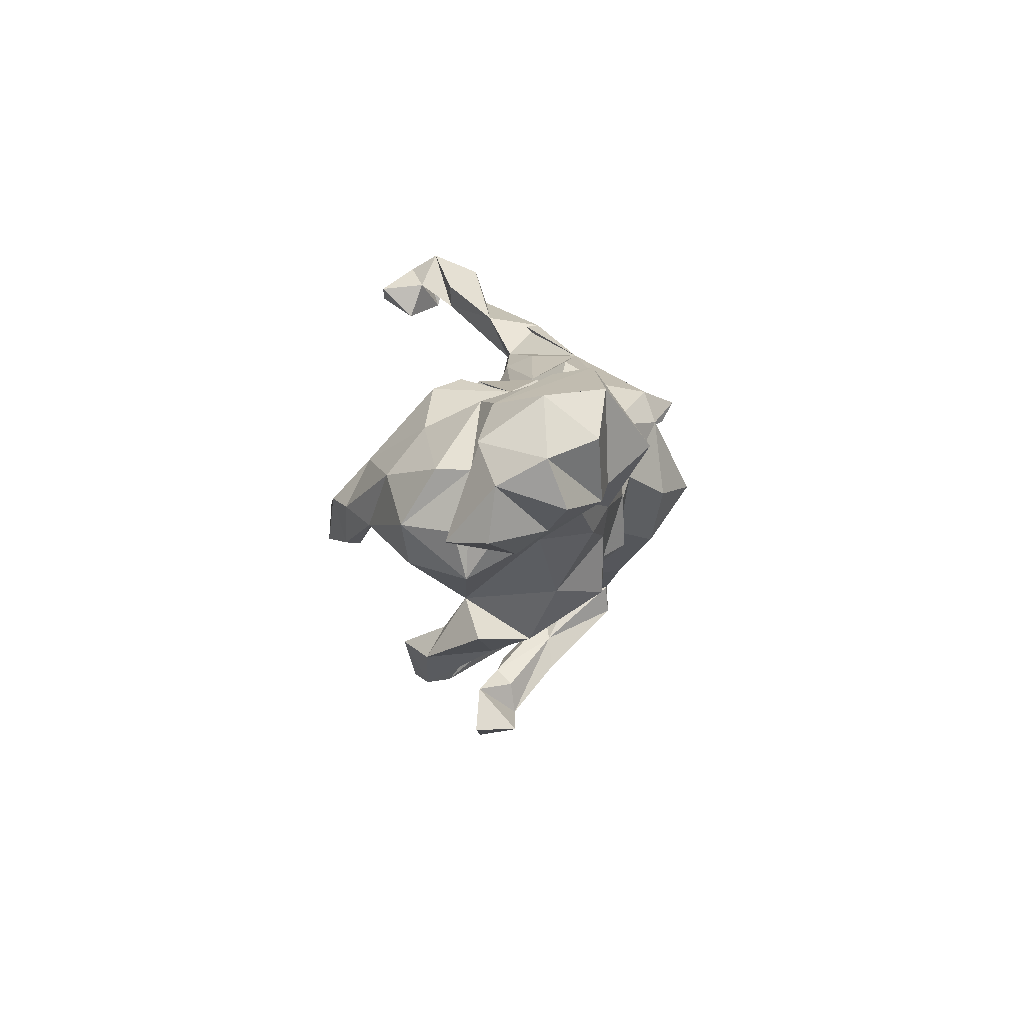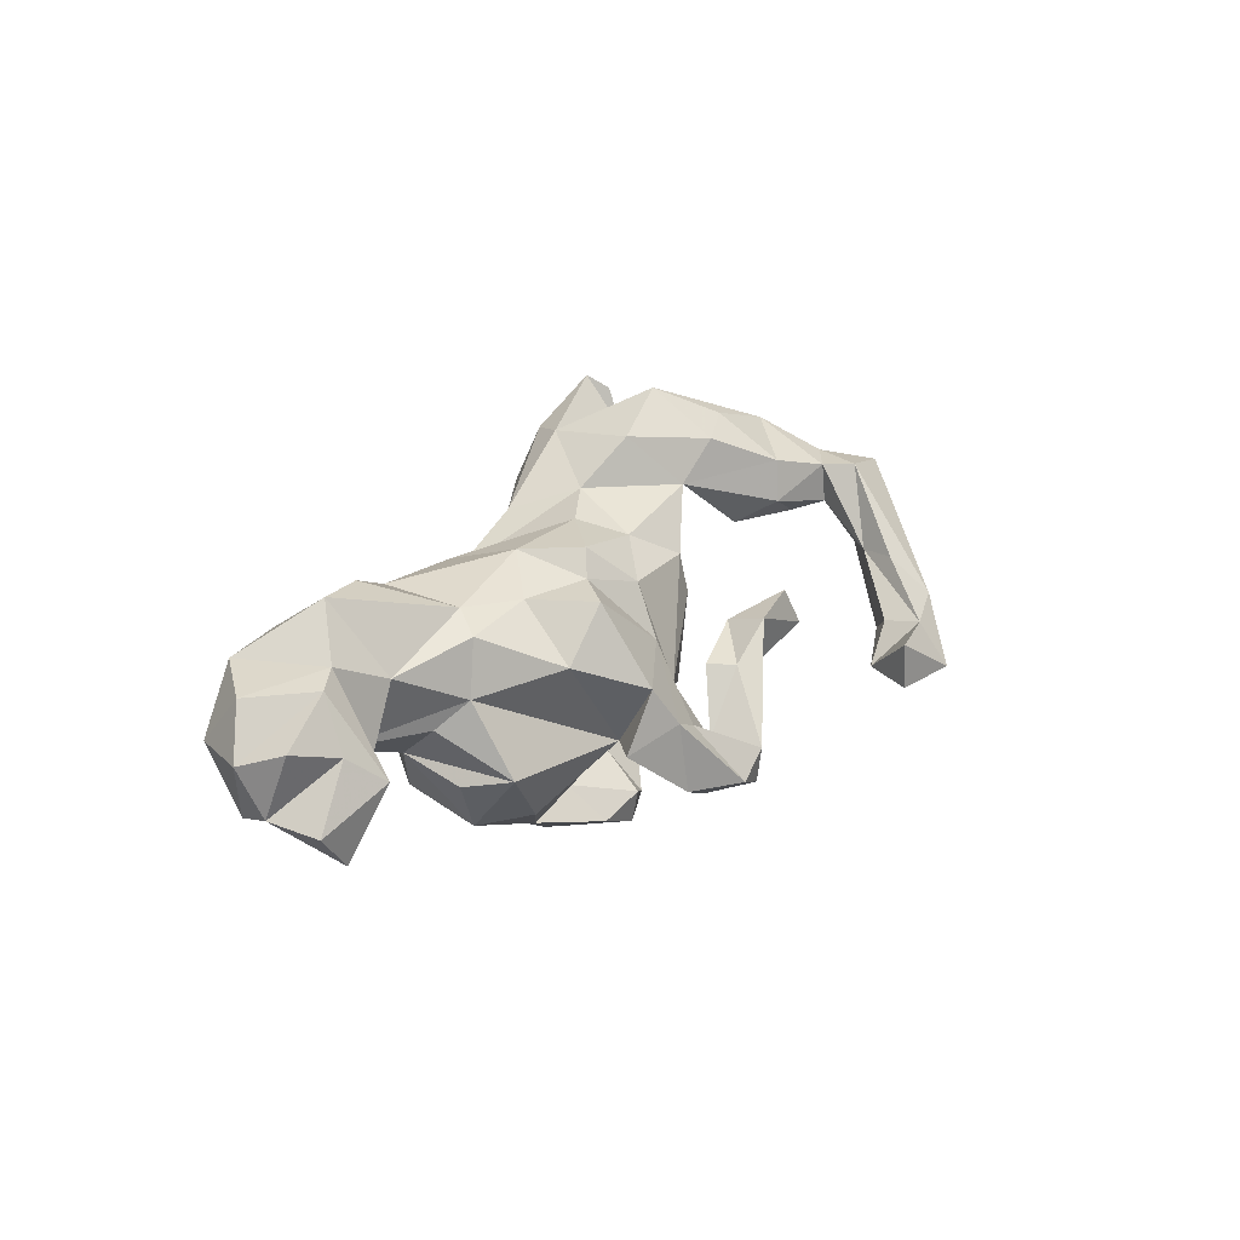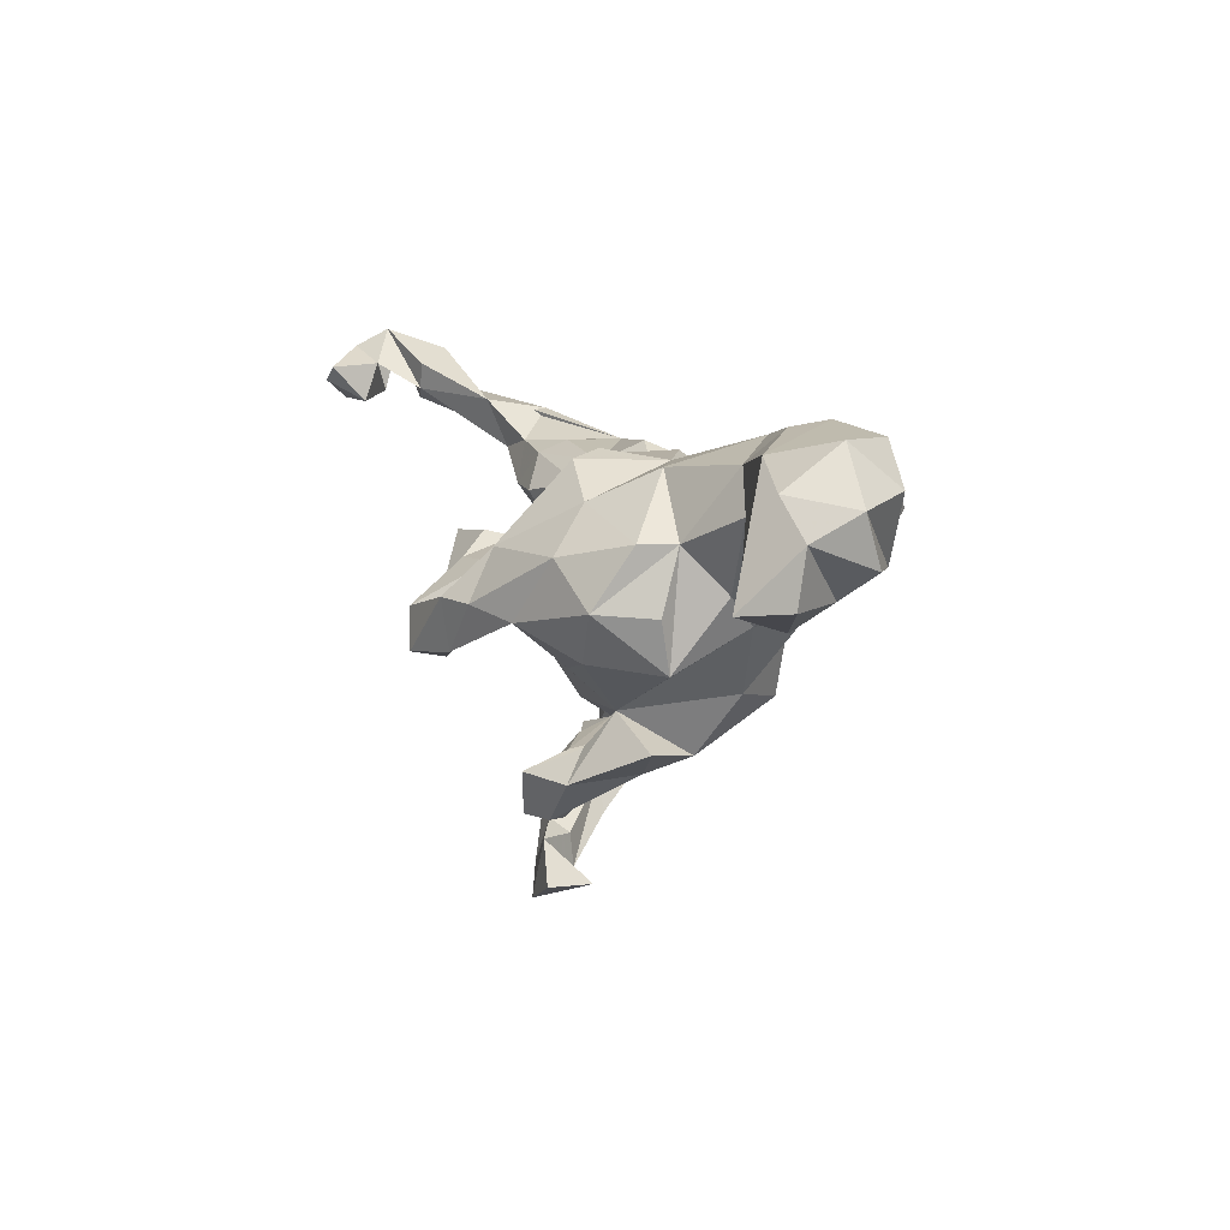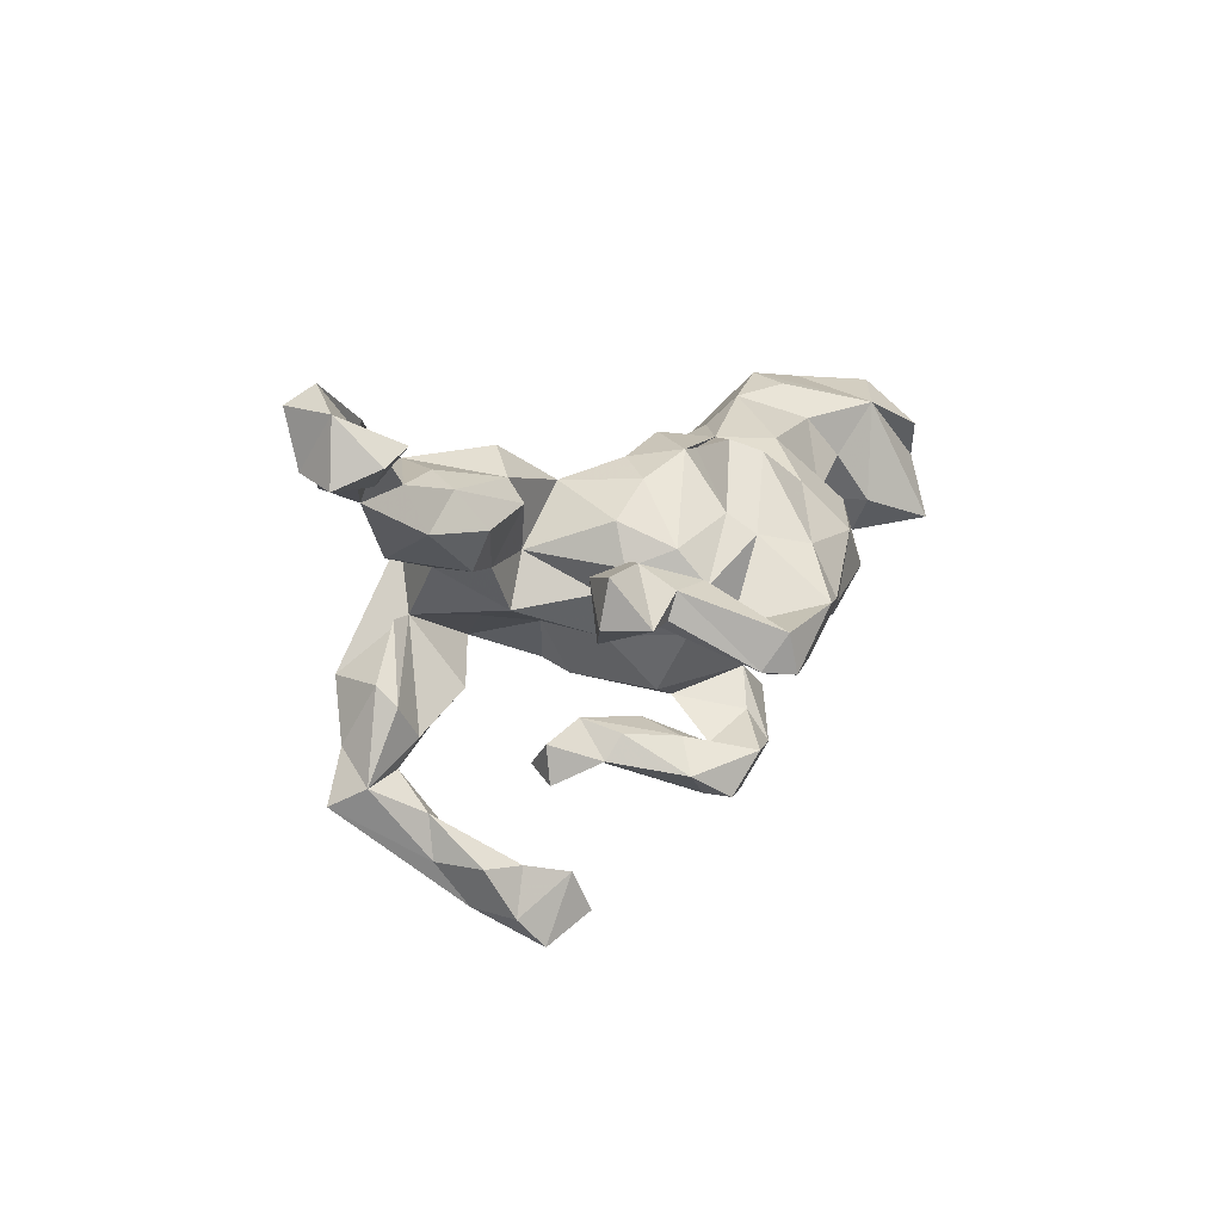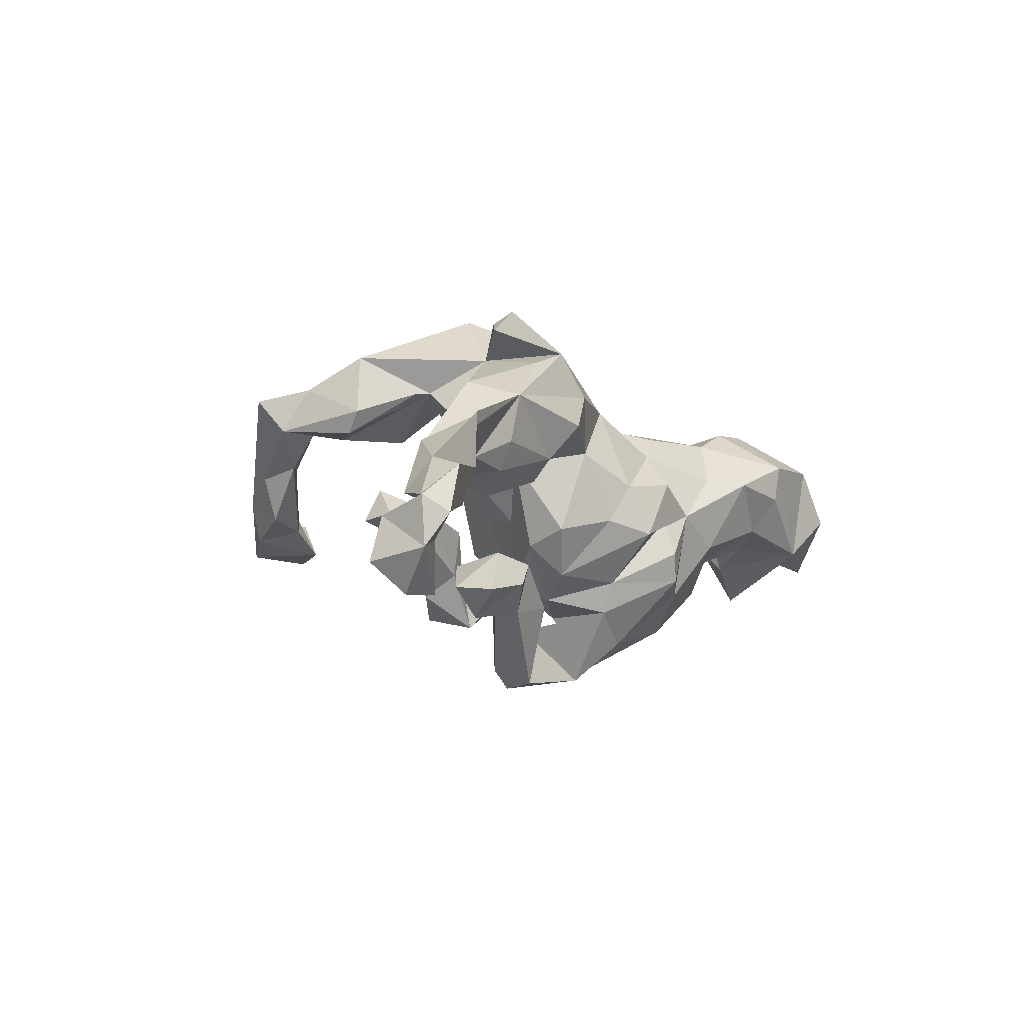
<metadata>
{"format":"obj","ext":"obj","renderer":"f3d","projection":"perspective","resolution":1024,"background":"white","views":[{"elev":7.0,"azim":-89.2,"up":"+Y"},{"elev":25.1,"azim":-61.7,"up":"+Z"},{"elev":3.6,"azim":-109.0,"up":"+Y"},{"elev":15.3,"azim":132.2,"up":"+Y"},{"elev":-11.5,"azim":128.7,"up":"+Z"}]}
</metadata>
<code>
v 0.7915 0.3815 -0.1584
v 0.7819 0.351 -0.1955
v 0.7998 0.2899 -0.2476
v 0.7808 0.3781 -0.2329
v 0.767 0.3574 -0.1512
v 0.6876 0.3098 -0.07485
v 0.7881 0.3023 -0.1798
v 0.7261 0.2892 -0.1345
v 0.7212 0.3459 -0.2099
v 0.7587 0.4067 -0.1827
v 0.7524 0.3175 -0.2918
v 0.7162 0.2809 -0.2327
v 0.7111 0.338 -0.2902
v 0.6272 0.2343 -0.02671
v 0.6753 0.3026 -0.1465
v 0.6585 0.344 -0.1489
v 0.5569 0.2032 -0.02808
v 0.6993 0.3728 -0.09696
v 0.5533 0.2818 -0.06412
v 0.5336 0.2678 0.03252
v 0.3587 0.2151 0.1046
v 0.4782 -0.2842 0.1498
v 0.4746 0.2138 -0.02287
v 0.4487 0.1431 -0.04236
v 0.4709 0.1041 0.02193
v 0.4316 -0.207 0.1673
v 0.3756 -0.2371 0.1662
v 0.385 0.1231 0.1365
v 0.4051 -0.1118 0.1196
v 0.3938 -0.1179 0.2194
v 0.3136 0.1225 0.2447
v 0.3801 0.2136 0.02063
v 0.3906 -0.2853 0.1712
v 0.3836 0.193 -0.027
v 0.3361 -0.4412 0.004133
v 0.3776 -0.3675 0.03655
v 0.2687 0.06691 0.2093
v 0.3807 -0.2405 0.1036
v 0.3379 -0.03373 0.1518
v 0.2855 -0.0981 0.2577
v 0.447 -0.252 0.09634
v 0.3345 -0.3299 0.05552
v 0.3946 -0.1411 0.08585
v 0.3186 0.05154 0.08954
v 0.2996 -0.03559 0.1607
v 0.3422 0.06762 -0.01706
v 0.3744 -0.2969 0.04802
v 0.3493 -0.197 0.09056
v 0.2734 0.1312 0.2856
v 0.3456 0.133 -0.05558
v 0.2087 -0.02093 0.3101
v 0.2588 0.1709 0.1896
v 0.2816 0.09528 0.2677
v 0.2495 -0.1453 0.09591
v 0.2737 0.05534 0.01371
v 0.2292 0.1783 0.02335
v 0.3021 -0.1912 0.1903
v 0.3148 -0.3826 0.06039
v 0.2904 -0.1999 0.1273
v 0.2122 -0.12 0.2437
v 0.3449 -0.3713 -0.03297
v 0.1583 -0.09961 0.1832
v 0.2219 -0.03979 0.09248
v 0.1902 0.2114 0.08398
v 0.2337 0.1462 -0.01354
v 0.257 -0.4585 -0.01017
v 0.2747 -0.3814 -0.04394
v 0.178 0.05858 0.04704
v 0.3039 -0.454 -0.05824
v 0.2567 0.07464 -0.1963
v 0.2519 -0.4033 -0.01745
v 0.195 -0.2858 -0.02304
v 0.1675 0.1577 0.2278
v 0.1188 -0.02337 0.2605
v 0.121 0.1731 0.1548
v 0.2621 -0.5049 -0.07655
v 0.2655 -0.001613 -0.1861
v 0.1659 -0.4712 -0.007951
v 0.2142 -0.02382 0.03591
v 0.2196 0.0554 -0.1253
v 0.2057 -0.00654 -0.2333
v 0.1755 0.07603 -0.1777
v 0.1948 -0.2225 -0.01532
v 0.2183 -0.0403 -0.1393
v 0.1729 -0.2687 0.03703
v -0.009932 0.1111 0.1619
v 0.1265 0.1055 0.2451
v 0.1234 -0.06278 0.06234
v 0.2042 -0.4031 -0.07553
v 0.08335 0.1455 0.06403
v 0.1053 -0.2057 0.000612
v 0.1122 0.04257 -0.09665
v 0.1066 -0.2632 -0.05187
v 0.07448 -0.1383 0.1075
v 0.1054 0.1084 -0.07253
v 0.1684 -0.4733 -0.08099
v 0.04253 0.01465 0.196
v 0.1323 0.01281 -0.1534
v 0.07889 -0.1503 0.04551
v 0.09099 -0.2723 0.02316
v 0.1423 -0.02043 -0.1846
v 0.005853 -0.08785 0.1541
v 0.07752 -0.0808 -0.02498
v 0.03663 -0.03234 -0.2353
v 0.0769 -0.2243 -0.05961
v 0.1545 -0.004879 -0.2151
v 0.1471 0.0664 -0.1384
v 0.01996 0.1532 -0.04954
v -0.01597 0.1722 0.01739
v 0.1076 -0.004782 -0.04565
v 0.02451 -0.06502 -0.1442
v 0.02638 0.01445 -0.1813
v 0.05923 0.03336 -0.2026
v 0.1412 0.03711 -0.22
v -0.03828 -0.334 -0.1208
v 0.05278 0.0686 -0.1444
v -0.005047 -0.2237 -0.02317
v -0.03342 -0.01845 0.1806
v 0.02548 -0.02751 -0.3316
v -0.06513 -0.2009 -0.03332
v 0.01987 -0.2632 -0.02566
v 0.018 -0.288 -0.1452
v -0.1249 0.1361 0.09627
v 0.05746 -0.08389 -0.3063
v -0.008923 -0.2392 -0.1046
v 0.0185 -0.1654 -0.07723
v -0.05242 0.1051 -0.1491
v -0.05217 0.1895 -0.06785
v -0.06695 -0.1414 0.1183
v -0.1043 0.1953 0.03162
v 0.01264 -0.1012 -0.2809
v -0.1185 -0.08405 0.181
v -0.08773 -0.03135 -0.2384
v -0.06048 0.07951 -0.2009
v 0.01036 -0.09216 -0.3352
v -0.03603 -0.326 -0.1806
v -0.1452 -0.1004 0.1444
v -0.0848 -0.33 -0.1566
v -0.06683 -0.08816 -0.2979
v -0.1703 0.1141 0.1417
v -0.05925 -0.2594 -0.1147
v -0.1945 -0.2326 0.02039
v -0.08324 -0.1809 0.04047
v -0.1456 0.1823 -0.1417
v -0.1122 -0.2573 -0.06812
v -0.1729 -0.1677 -0.08764
v -0.1219 0.1758 -0.03062
v -0.1628 0.006242 0.1757
v -0.1608 -0.2597 -0.04351
v -0.0832 -0.05654 -0.1964
v -0.08148 -0.2592 -0.1969
v -0.1223 0.1972 -0.09536
v -0.1374 -0.2224 -0.1244
v -0.1707 -0.1062 -0.1577
v -0.2417 -0.0527 0.1408
v -0.1893 0.1801 -0.01202
v -0.09038 -0.009205 -0.3169
v -0.1554 -0.2719 -0.1541
v -0.1386 -0.01758 -0.2902
v -0.1984 -0.152 0.141
v -0.2281 0.1236 -0.1519
v -0.2521 -0.2226 -0.06346
v -0.2653 0.1786 0.07009
v -0.3088 0.1382 0.1505
v -0.2679 -0.1403 0.06395
v -0.3901 0.1282 0.1902
v -0.2729 0.05042 -0.211
v -0.1275 0.06168 -0.2508
v -0.3471 -0.03311 0.1219
v -0.319 0.004988 0.1466
v -0.2857 -0.09183 -0.1744
v -0.3413 0.2144 0.06904
v -0.2 -0.0407 -0.2463
v -0.3711 -0.04093 0.03661
v -0.442 0.2335 0.1177
v -0.4325 0.1744 -0.003885
v -0.4418 0.2227 0.0549
v -0.365 -0.1055 -0.07921
v -0.3673 0.07006 -0.1271
v -0.2818 0.1709 -0.05794
v -0.4561 0.03175 0.08965
v -0.3426 -0.02202 -0.1836
v -0.4895 0.1074 -0.02279
v -0.3851 -0.02782 -0.09799
v -0.481 0.1168 0.2037
v -0.3791 0.06989 -0.07061
v -0.4025 0.001532 -0.007398
v -0.544 0.06591 0.1378
v -0.5782 0.2092 0.133
v -0.5671 0.1861 -0.03216
v -0.5691 -0.03585 0.002209
v -0.5397 0.02807 -0.0491
v -0.5923 0.04584 0.1281
v -0.6528 0.1424 0.1215
v -0.6832 0.04422 0.07614
v -0.6129 0.005035 0.04876
v -0.7 0.1185 0.04791
v -0.6367 -0.009077 -0.09931
v -0.6859 -0.003962 -0.03571
v -0.651 0.2043 0.04243
v -0.6642 0.1392 -0.05155
v -0.6925 0.07844 -0.02566
f 170 148 164
f 140 164 148
f 166 170 164
f 155 148 170
f 87 37 49
f 53 49 37
f 73 87 49
f 51 37 87
f 73 86 87
f 97 87 86
f 75 86 73
f 180 172 156
f 163 156 172
f 161 180 156
f 176 172 180
f 172 176 177
f 190 177 176
f 192 190 183
f 176 183 190
f 200 190 201
f 202 201 190
f 152 156 147
f 128 147 156
f 118 140 148
f 123 164 140
f 175 166 164
f 185 170 166
f 181 170 185
f 175 185 166
f 169 170 181
f 188 181 185
f 189 188 185
f 192 181 188
f 194 193 188
f 191 188 193
f 195 196 193
f 191 193 196
f 202 196 195
f 197 195 193
f 31 73 49
f 202 195 197
f 201 202 197
f 118 123 140
f 163 164 123
f 156 163 123
f 172 164 163
f 175 164 172
f 197 200 201
f 194 200 197
f 175 172 177
f 175 177 190
f 189 190 200
f 19 16 15
f 10 15 16
f 17 19 15
f 18 16 19
f 15 14 17
f 21 17 14
f 8 14 15
f 6 14 8
f 5 8 15
f 21 14 6
f 5 6 8
f 168 144 134
f 127 134 144
f 161 144 168
f 157 168 134
f 24 17 25
f 21 25 17
f 46 24 25
f 23 17 24
f 167 161 168
f 159 167 168
f 179 161 167
f 112 134 127
f 116 112 127
f 150 134 112
f 92 112 116
f 128 116 127
f 95 92 116
f 111 112 92
f 68 92 95
f 108 95 116
f 50 24 46
f 55 50 46
f 34 24 50
f 44 46 25
f 182 167 173
f 159 173 167
f 171 182 173
f 179 167 182
f 111 92 110
f 68 110 92
f 103 111 110
f 44 55 46
f 65 50 55
f 103 110 79
f 68 79 110
f 88 103 79
f 63 88 79
f 99 103 88
f 45 39 43
f 29 43 39
f 48 45 43
f 41 43 29
f 45 29 39
f 154 171 173
f 178 182 171
f 126 111 103
f 35 36 22
f 41 22 36
f 33 35 22
f 61 36 35
f 66 58 42
f 33 42 58
f 71 66 42
f 35 58 66
f 151 136 138
f 115 138 136
f 158 151 138
f 122 136 151
f 67 47 61
f 36 61 47
f 69 67 61
f 42 47 67
f 78 89 96
f 76 96 89
f 89 71 67
f 42 67 71
f 69 89 67
f 66 71 89
f 41 36 47
f 69 61 35
f 76 78 96
f 66 89 78
f 76 66 78
f 35 66 76
f 33 58 35
f 89 69 76
f 35 76 69
f 72 83 85
f 91 85 83
f 100 72 85
f 93 83 72
f 197 193 194
f 200 194 189
f 188 189 194
f 189 175 190
f 189 185 175
f 38 41 47
f 42 38 47
f 48 41 38
f 91 100 85
f 93 72 100
f 27 42 33
f 26 33 22
f 26 22 41
f 139 157 135
f 119 135 157
f 131 139 135
f 159 157 139
f 104 119 157
f 124 135 119
f 114 124 119
f 131 135 124
f 106 124 114
f 113 114 119
f 81 106 114
f 101 124 106
f 84 101 106
f 104 124 101
f 139 131 133
f 104 133 131
f 173 139 133
f 104 131 124
f 98 104 101
f 158 153 151
f 141 151 153
f 146 153 158
f 149 158 138
f 151 141 125
f 117 125 141
f 122 151 125
f 115 136 122
f 105 122 125
f 93 122 105
f 91 105 125
f 145 115 141
f 121 141 115
f 120 145 141
f 138 115 145
f 93 115 122
f 100 115 93
f 179 186 180
f 176 180 186
f 161 179 180
f 182 186 179
f 183 176 186
f 130 123 109
f 86 109 123
f 128 130 109
f 156 123 130
f 109 86 90
f 75 90 86
f 108 109 90
f 90 75 64
f 21 64 75
f 56 90 64
f 21 52 28
f 37 28 52
f 183 186 187
f 178 187 186
f 174 183 187
f 73 37 52
f 44 28 37
f 191 198 192
f 190 192 198
f 188 191 192
f 178 174 187
f 181 183 174
f 198 191 199
f 196 199 191
f 202 198 199
f 174 169 181
f 165 169 174
f 132 148 137
f 155 137 148
f 129 132 137
f 118 148 132
f 102 118 132
f 82 81 114
f 84 106 81
f 107 82 114
f 70 81 82
f 202 190 198
f 25 21 28
f 56 21 32
f 23 32 21
f 34 56 32
f 64 21 56
f 95 108 90
f 128 109 108
f 156 130 128
f 127 147 128
f 127 152 147
f 144 156 152
f 30 37 51
f 74 51 87
f 97 74 87
f 60 51 74
f 160 137 155
f 169 155 170
f 165 155 169
f 183 181 192
f 202 199 196
f 49 53 31
f 37 31 53
f 62 74 97
f 123 97 86
f 98 101 84
f 81 77 84
f 80 84 77
f 70 77 81
f 120 141 153
f 146 120 153
f 93 105 91
f 83 93 91
f 162 158 149
f 142 162 149
f 146 158 162
f 145 149 138
f 143 149 145
f 117 141 121
f 100 121 115
f 91 125 117
f 91 117 121
f 91 121 100
f 146 178 171
f 184 182 178
f 107 80 82
f 70 82 80
f 84 80 107
f 77 70 80
f 173 150 154
f 146 154 150
f 133 150 173
f 134 150 133
f 104 134 133
f 150 112 111
f 146 150 111
f 113 104 98
f 107 98 84
f 113 98 107
f 146 171 154
f 126 146 111
f 120 146 126
f 99 126 103
f 120 126 99
f 174 178 146
f 142 146 162
f 94 120 99
f 54 45 48
f 59 54 48
f 62 45 54
f 41 48 43
f 143 145 120
f 129 143 120
f 159 139 173
f 23 24 34
f 65 34 50
f 63 79 45
f 44 45 79
f 55 79 68
f 44 25 28
f 79 55 44
f 68 65 55
f 56 65 68
f 90 68 95
f 128 108 116
f 19 17 23
f 32 23 34
f 56 34 65
f 152 127 144
f 156 144 161
f 20 21 6
f 20 19 23
f 6 19 20
f 21 20 23
f 18 19 6
f 73 21 75
f 52 21 73
f 31 37 73
f 97 123 118
f 102 97 118
f 182 184 186
f 178 186 184
f 45 44 37
f 30 45 37
f 165 174 146
f 142 165 146
f 102 94 62
f 88 62 94
f 97 102 62
f 129 94 102
f 60 74 62
f 45 62 63
f 88 63 62
f 160 143 137
f 129 137 143
f 142 143 160
f 102 132 129
f 120 94 129
f 57 60 62
f 57 30 40
f 51 40 30
f 10 16 18
f 99 88 94
f 5 18 6
f 143 142 149
f 56 68 90
f 60 40 51
f 57 40 60
f 165 160 155
f 142 160 165
f 29 45 30
f 48 38 59
f 27 59 38
f 42 27 38
f 57 59 27
f 26 41 29
f 30 26 29
f 26 27 33
f 30 27 26
f 13 4 11
f 3 11 4
f 12 13 11
f 9 4 13
f 7 3 4
f 12 11 3
f 12 3 7
f 1 7 4
f 9 13 12
f 9 12 7
f 134 104 157
f 168 157 159
f 113 119 104
f 107 114 113
f 54 59 62
f 57 62 59
f 30 57 27
f 10 4 9
f 9 5 15
f 10 9 15
f 2 5 9
f 1 5 2
f 7 2 9
f 7 1 2
f 10 1 4
f 18 1 10
f 18 5 1

</code>
